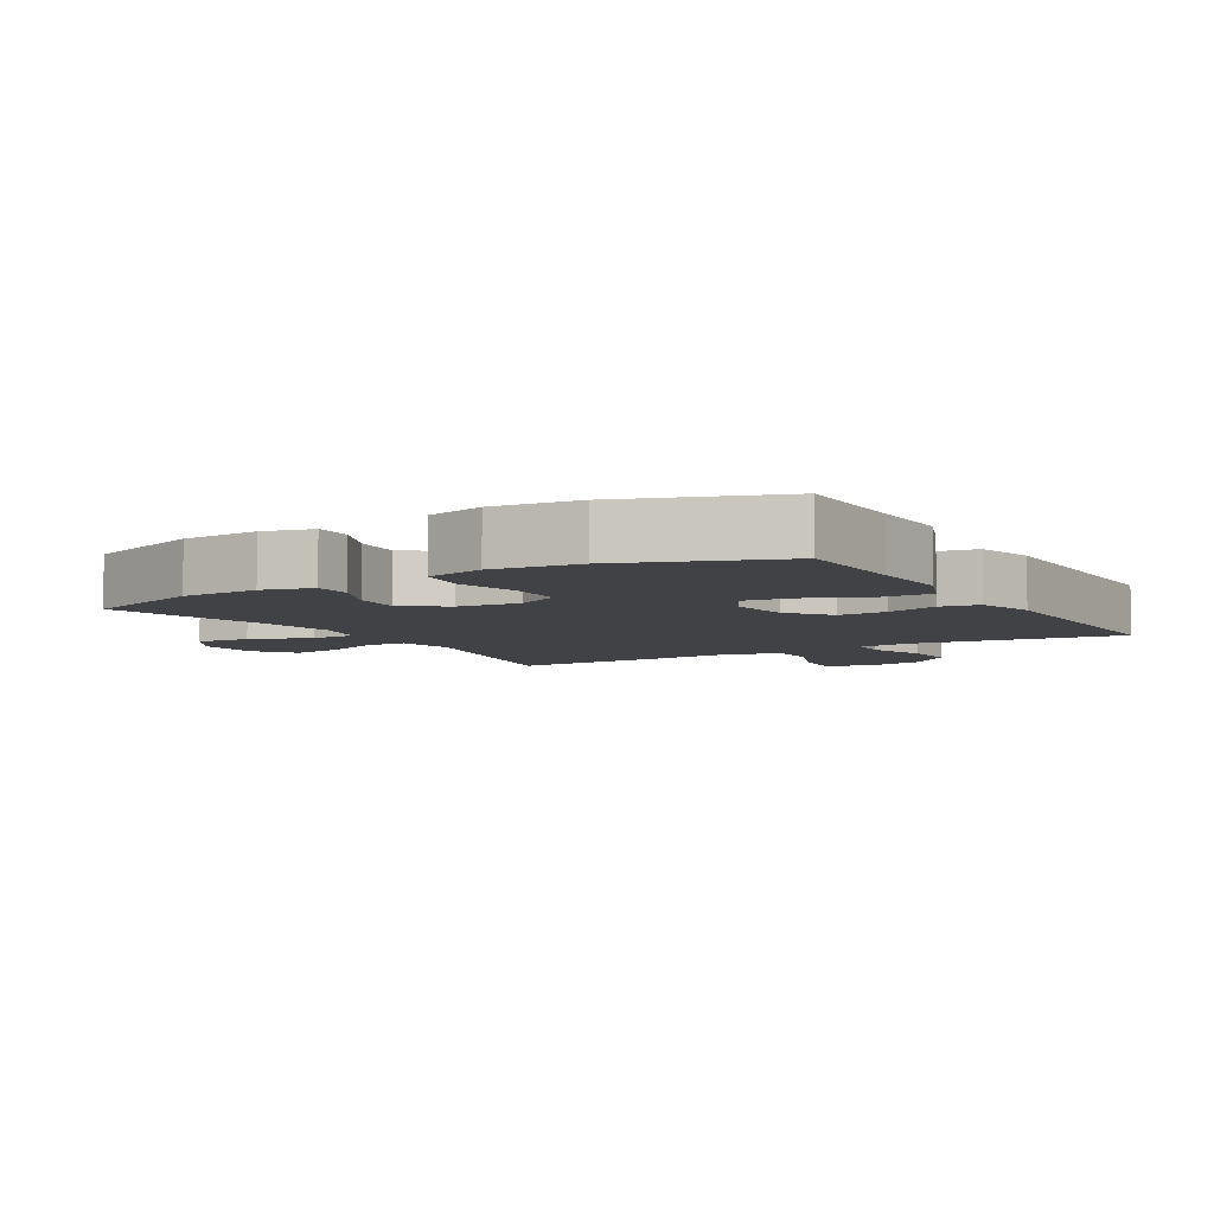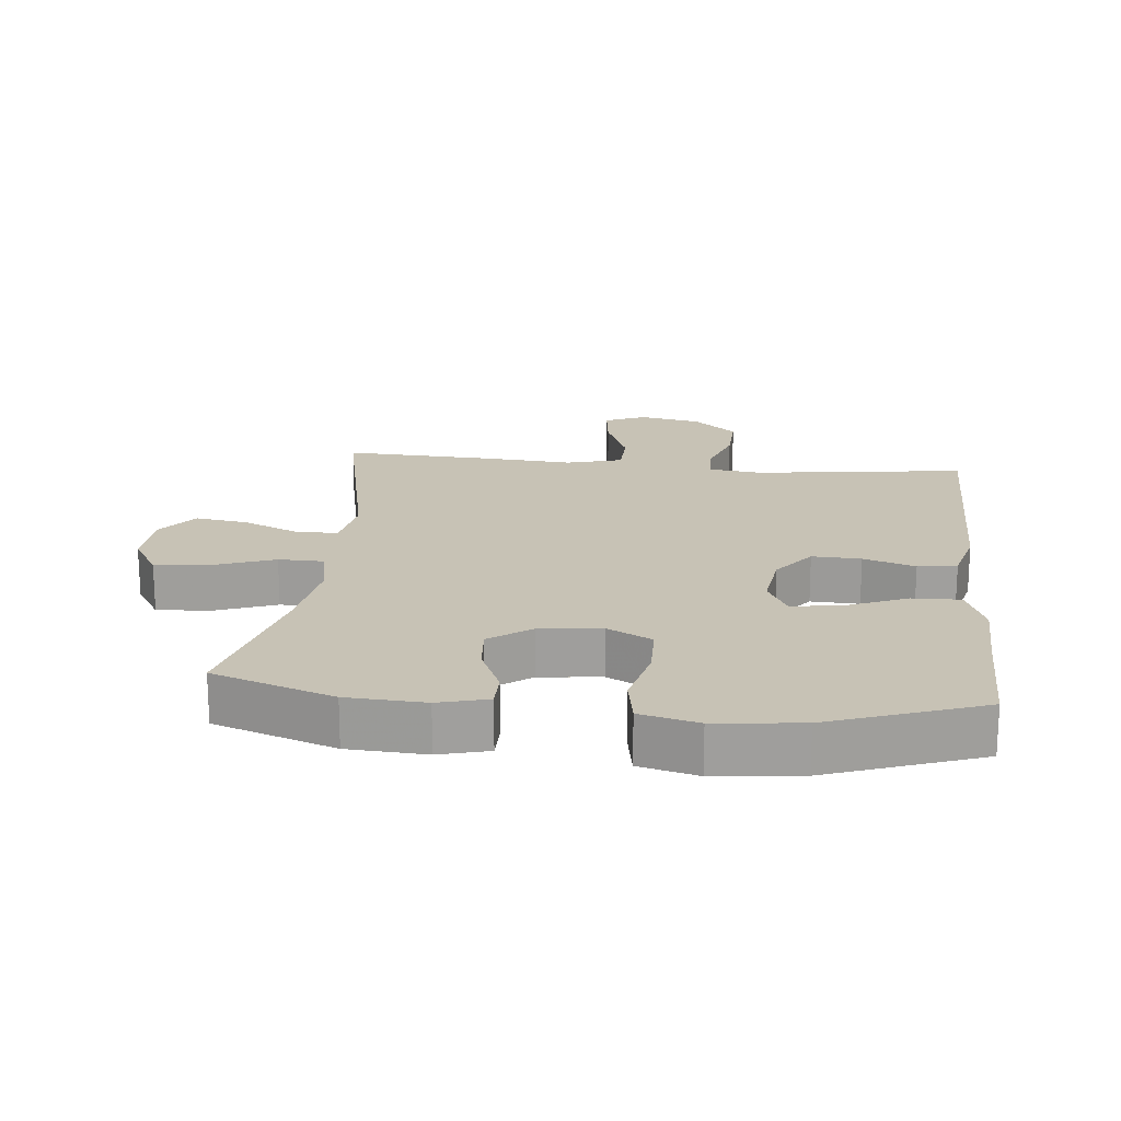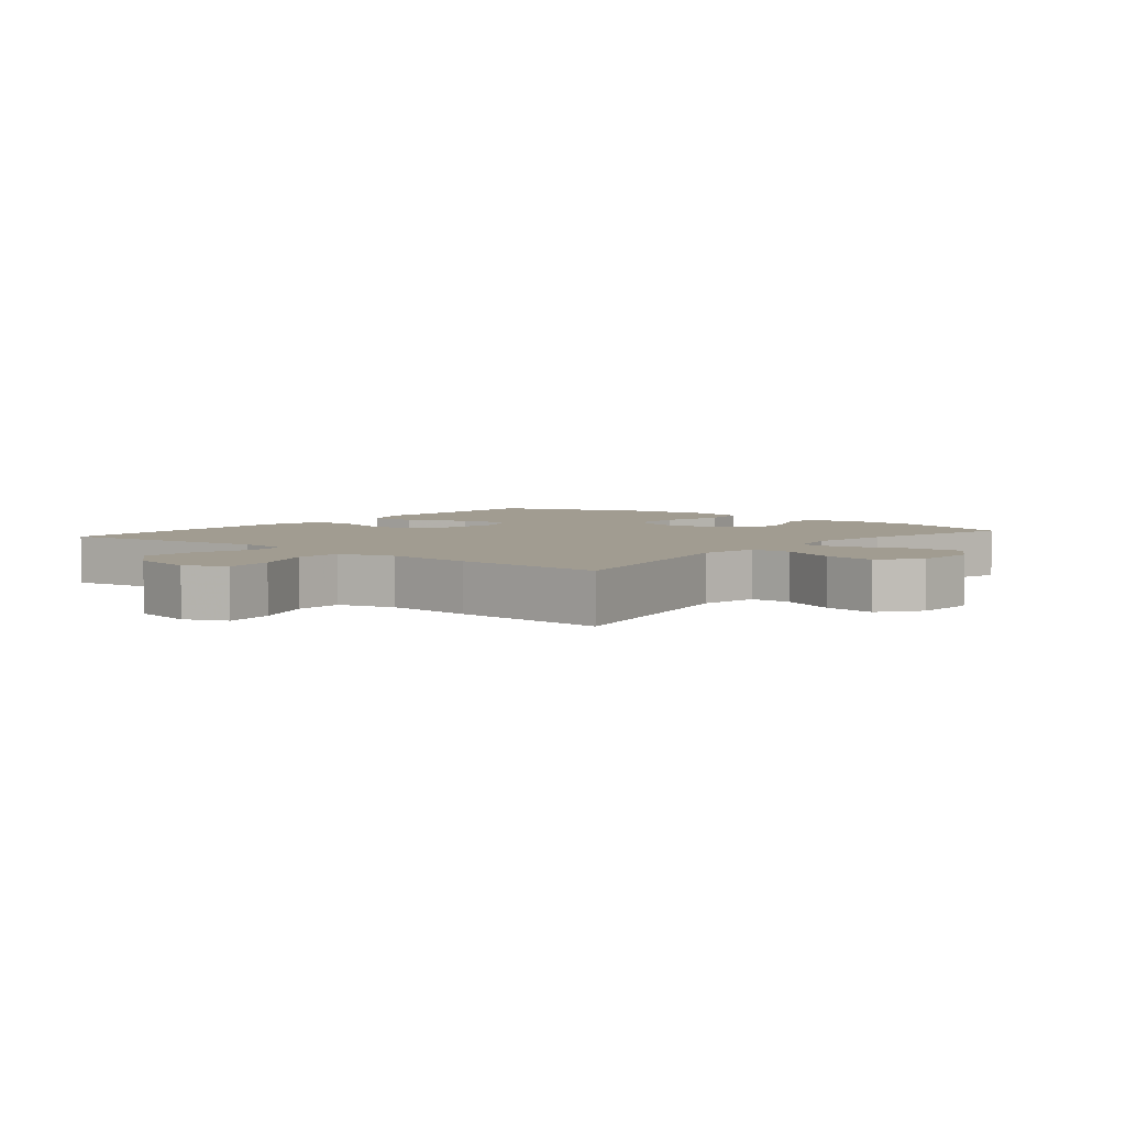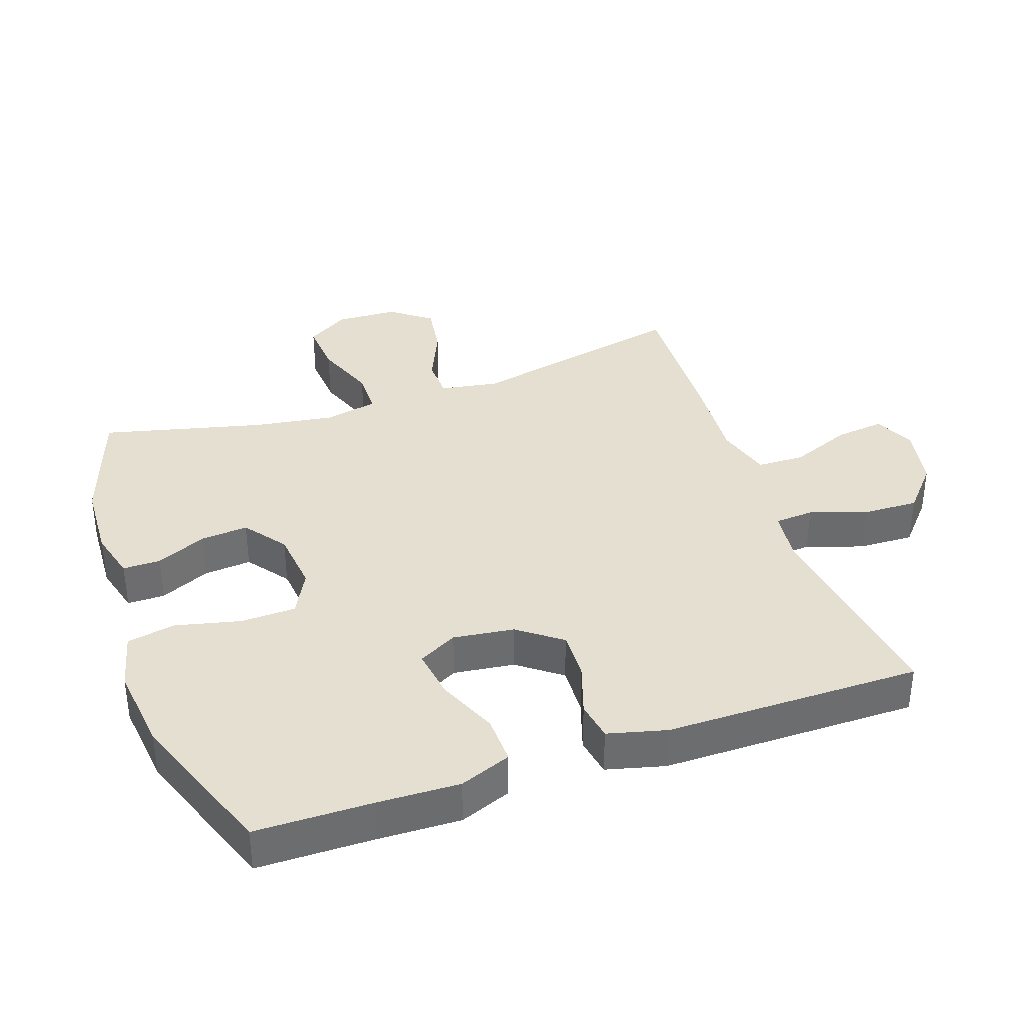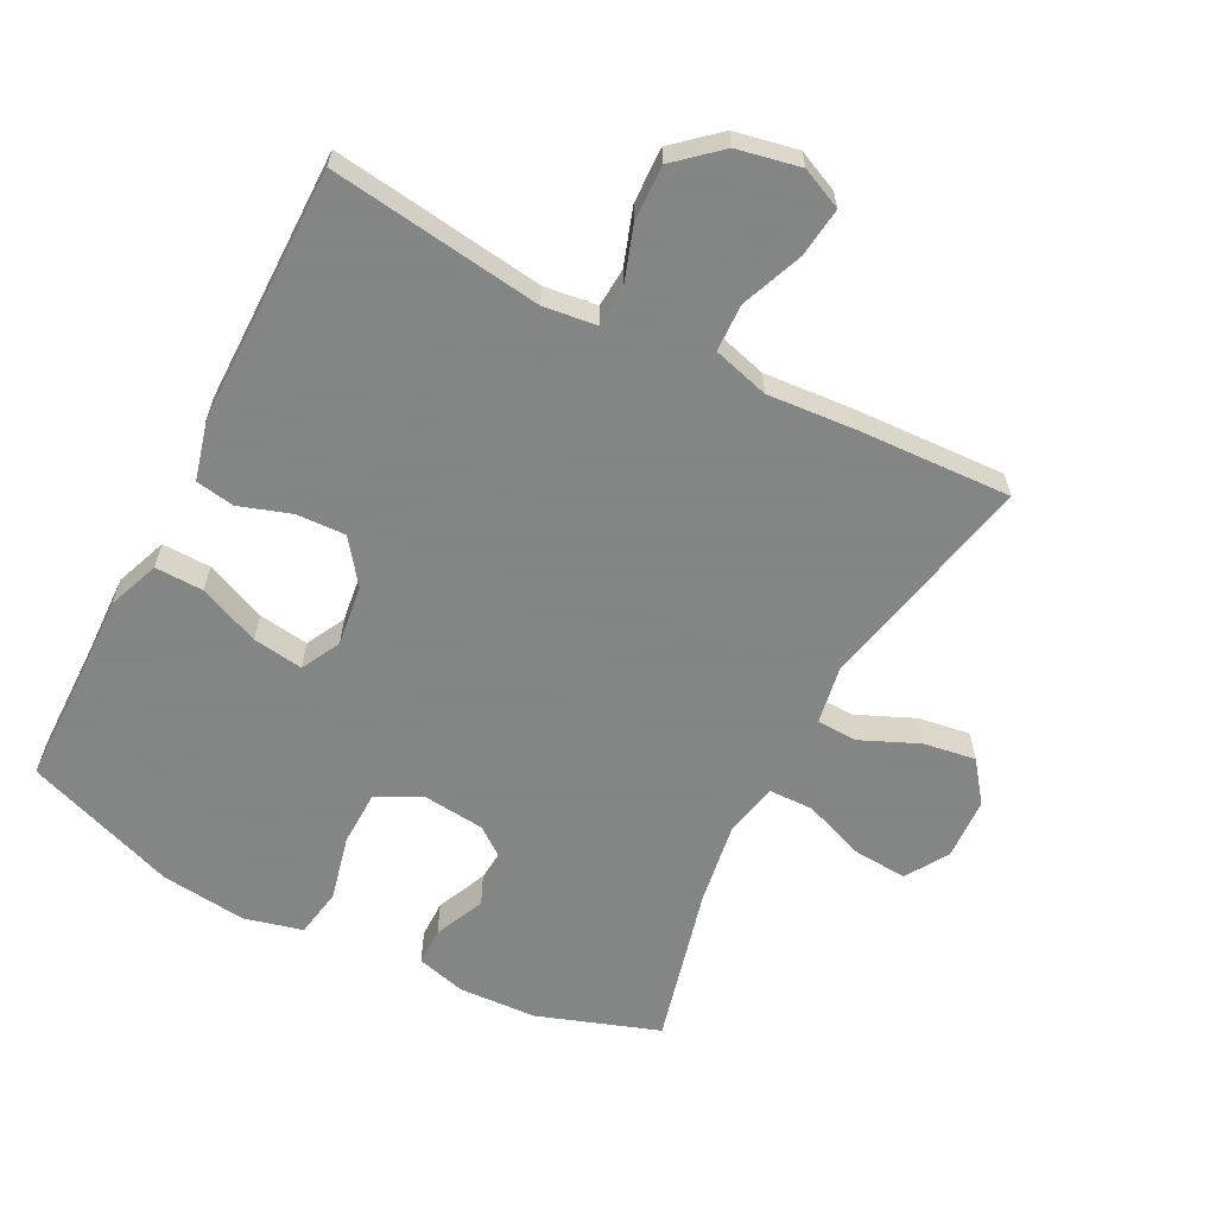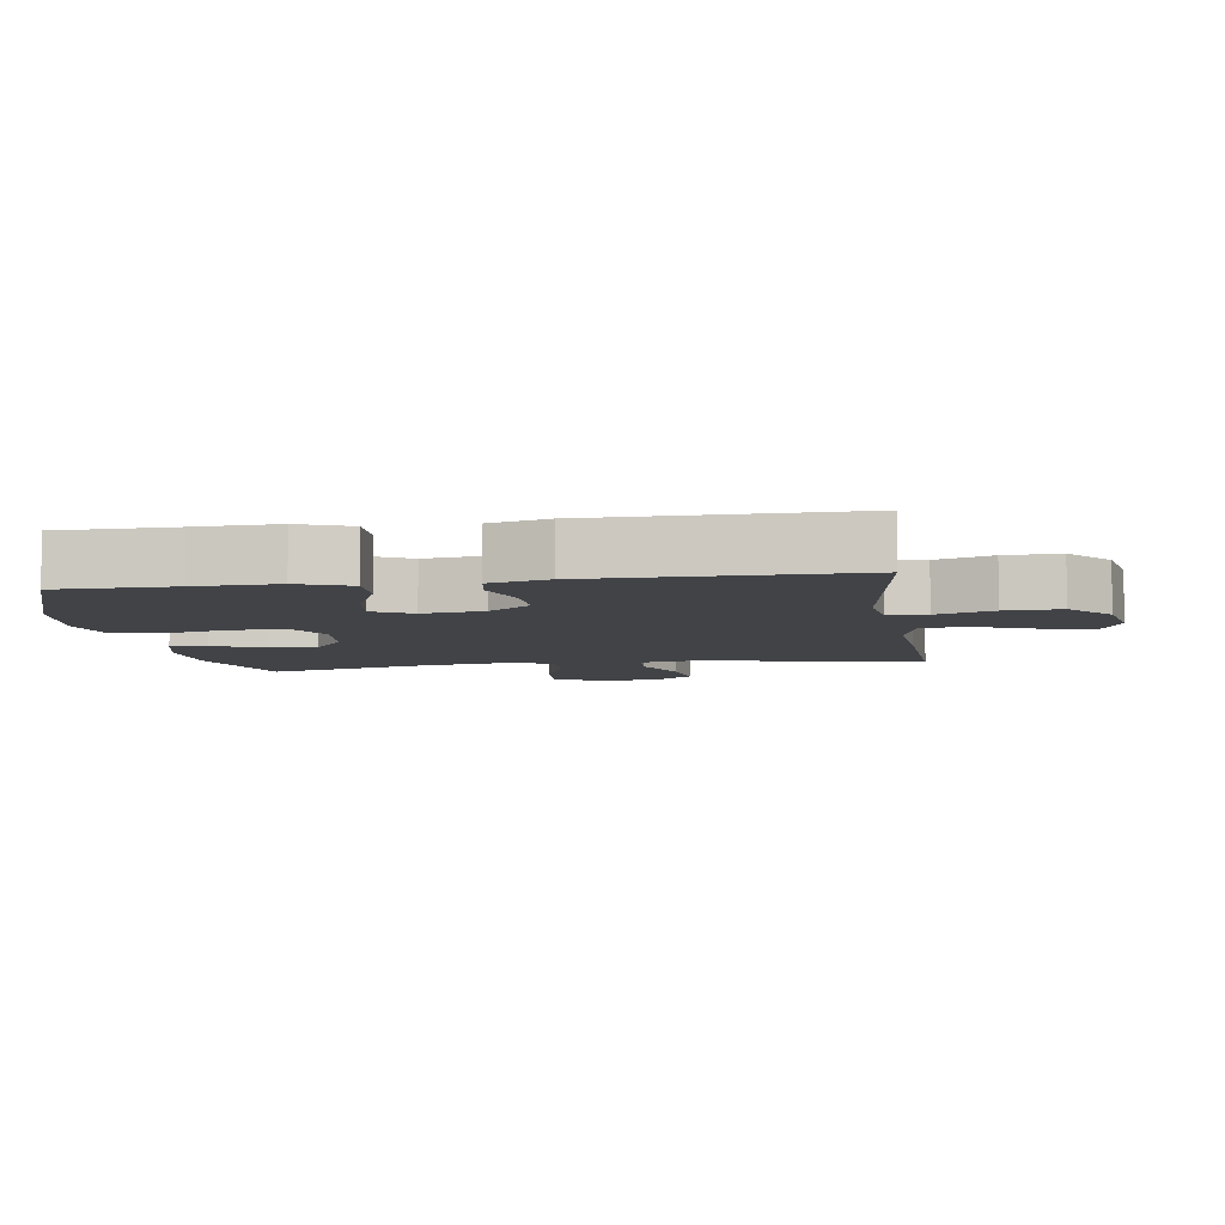
<metadata>
{"format":"obj","ext":"obj","renderer":"f3d","projection":"perspective","resolution":1024,"background":"white","views":[{"elev":-6.1,"azim":30.8,"up":"+Y"},{"elev":19.0,"azim":6.0,"up":"+Y"},{"elev":4.5,"azim":-140.6,"up":"+Y"},{"elev":36.8,"azim":70.8,"up":"+Y"},{"elev":-61.6,"azim":152.8,"up":"+Y"},{"elev":-6.9,"azim":98.6,"up":"+Y"}]}
</metadata>
<code>
v 0.5 0.07 0.5
v 0.502 0.07 0.324
v 0.506 0.07 0.2
v 0.476 0.07 0.122
v 0.403 0.07 0.124
v 0.311 0.07 0.163
v 0.235 0.07 0.174
v 0.204 0.07 0.115
v 0.216 0.07 0.023
v 0.265 0.07 -0.042
v 0.339 0.07 -0.039
v 0.417 0.07 -0.013
v 0.476 0.07 -0.023
v 0.499 0.07 -0.112
v 0.5 0.07 -0.5
v 0.18 0.07 -0.456
v 0.1 0.07 -0.466
v 0.096 0.07 -0.525
v 0.125 0.07 -0.611
v 0.128 0.07 -0.695
v 0.062 0.07 -0.753
v -0.033 0.07 -0.772
v -0.095 0.07 -0.744
v -0.086 0.07 -0.669
v -0.049 0.07 -0.576
v -0.051 0.07 -0.504
v -0.136 0.07 -0.48
v -0.268 0.07 -0.49
v -0.5 0.07 -0.5
v -0.428 0.07 -0.165
v -0.443 0.07 -0.077
v -0.505 0.07 -0.075
v -0.592 0.07 -0.113
v -0.671 0.07 -0.125
v -0.717 0.07 -0.064
v -0.721 0.07 0.03
v -0.681 0.07 0.094
v -0.599 0.07 0.088
v -0.506 0.07 0.053
v -0.438 0.07 0.054
v -0.421 0.07 0.134
v -0.44 0.07 0.258
v -0.5 0.07 0.5
v -0.317 0.07 0.563
v -0.199 0.07 0.569
v -0.124 0.07 0.549
v -0.124 0.07 0.492
v -0.158 0.07 0.416
v -0.164 0.07 0.344
v -0.101 0.07 0.297
v -0.007 0.07 0.287
v 0.06 0.07 0.322
v 0.062 0.07 0.405
v 0.039 0.07 0.503
v 0.052 0.07 0.577
v 0.14 0.07 0.599
v 0.27 0.07 0.584
v 0.5 0 0.5
v 0.502 0 0.324
v 0.506 0 0.2
v 0.476 0 0.122
v 0.403 0 0.124
v 0.311 0 0.163
v 0.235 0 0.174
v 0.204 0 0.115
v 0.216 0 0.023
v 0.265 0 -0.042
v 0.339 0 -0.039
v 0.417 0 -0.013
v 0.476 0 -0.023
v 0.499 0 -0.112
v 0.5 0 -0.5
v 0.18 0 -0.456
v 0.1 0 -0.466
v 0.096 0 -0.525
v 0.125 0 -0.611
v 0.128 0 -0.695
v 0.062 0 -0.753
v -0.033 0 -0.772
v -0.095 0 -0.744
v -0.086 0 -0.669
v -0.049 0 -0.576
v -0.051 0 -0.504
v -0.136 0 -0.48
v -0.268 0 -0.49
v -0.5 0 -0.5
v -0.428 0 -0.165
v -0.443 0 -0.077
v -0.505 0 -0.075
v -0.592 0 -0.113
v -0.671 0 -0.125
v -0.717 0 -0.064
v -0.721 0 0.03
v -0.681 0 0.094
v -0.599 0 0.088
v -0.506 0 0.053
v -0.438 0 0.054
v -0.421 0 0.134
v -0.44 0 0.258
v -0.5 0 0.5
v -0.317 0 0.563
v -0.199 0 0.569
v -0.124 0 0.549
v -0.124 0 0.492
v -0.158 0 0.416
v -0.164 0 0.344
v -0.101 0 0.297
v -0.007 0 0.287
v 0.06 0 0.322
v 0.062 0 0.405
v 0.039 0 0.503
v 0.052 0 0.577
v 0.14 0 0.599
v 0.27 0 0.584
f 57 1 2
f 56 57 2
f 55 56 2
f 54 55 2
f 53 54 2
f 4 5 6
f 3 4 6
f 2 3 6
f 53 2 6
f 52 53 6
f 51 52 6 7
f 50 51 7 8
f 46 47 48
f 45 46 48
f 44 45 48
f 43 44 48
f 42 43 48
f 41 42 48 49
f 40 41 49 50
f 37 38 39
f 36 37 39
f 35 36 39
f 34 35 39
f 33 34 39
f 32 33 39
f 31 32 39 40
f 50 8 9
f 40 50 9
f 31 40 9
f 30 31 9
f 30 9 10
f 29 30 10
f 28 29 10
f 27 28 10
f 23 24 25
f 22 23 25
f 21 22 25
f 20 21 25
f 19 20 25
f 18 19 25
f 17 18 25 26
f 14 15 16
f 13 14 16
f 12 13 16
f 11 12 16
f 11 16 17
f 17 26 27
f 11 17 27
f 10 11 27
f 59 58 114
f 59 114 113
f 59 113 112
f 59 112 111
f 59 111 110
f 63 62 61
f 63 61 60
f 63 60 59
f 63 59 110
f 63 110 109
f 64 63 109 108
f 65 64 108 107
f 105 104 103
f 105 103 102
f 105 102 101
f 105 101 100
f 105 100 99
f 106 105 99 98
f 107 106 98 97
f 96 95 94
f 96 94 93
f 96 93 92
f 96 92 91
f 96 91 90
f 96 90 89
f 97 96 89 88
f 66 65 107
f 66 107 97
f 66 97 88
f 66 88 87
f 67 66 87
f 67 87 86
f 67 86 85
f 67 85 84
f 82 81 80
f 82 80 79
f 82 79 78
f 82 78 77
f 82 77 76
f 82 76 75
f 83 82 75 74
f 73 72 71
f 73 71 70
f 73 70 69
f 73 69 68
f 74 73 68
f 84 83 74
f 84 74 68
f 84 68 67
f 1 58 59 2
f 2 59 60 3
f 3 60 61 4
f 4 61 62 5
f 5 62 63 6
f 6 63 64 7
f 7 64 65 8
f 8 65 66 9
f 9 66 67 10
f 10 67 68 11
f 11 68 69 12
f 12 69 70 13
f 13 70 71 14
f 14 71 72 15
f 15 72 73 16
f 16 73 74 17
f 17 74 75 18
f 18 75 76 19
f 19 76 77 20
f 20 77 78 21
f 21 78 79 22
f 22 79 80 23
f 23 80 81 24
f 24 81 82 25
f 25 82 83 26
f 26 83 84 27
f 27 84 85 28
f 28 85 86 29
f 29 86 87 30
f 30 87 88 31
f 31 88 89 32
f 32 89 90 33
f 33 90 91 34
f 34 91 92 35
f 35 92 93 36
f 36 93 94 37
f 37 94 95 38
f 38 95 96 39
f 39 96 97 40
f 40 97 98 41
f 41 98 99 42
f 42 99 100 43
f 43 100 101 44
f 44 101 102 45
f 45 102 103 46
f 46 103 104 47
f 47 104 105 48
f 48 105 106 49
f 49 106 107 50
f 50 107 108 51
f 51 108 109 52
f 52 109 110 53
f 53 110 111 54
f 54 111 112 55
f 55 112 113 56
f 56 113 114 57
f 57 114 58 1

</code>
